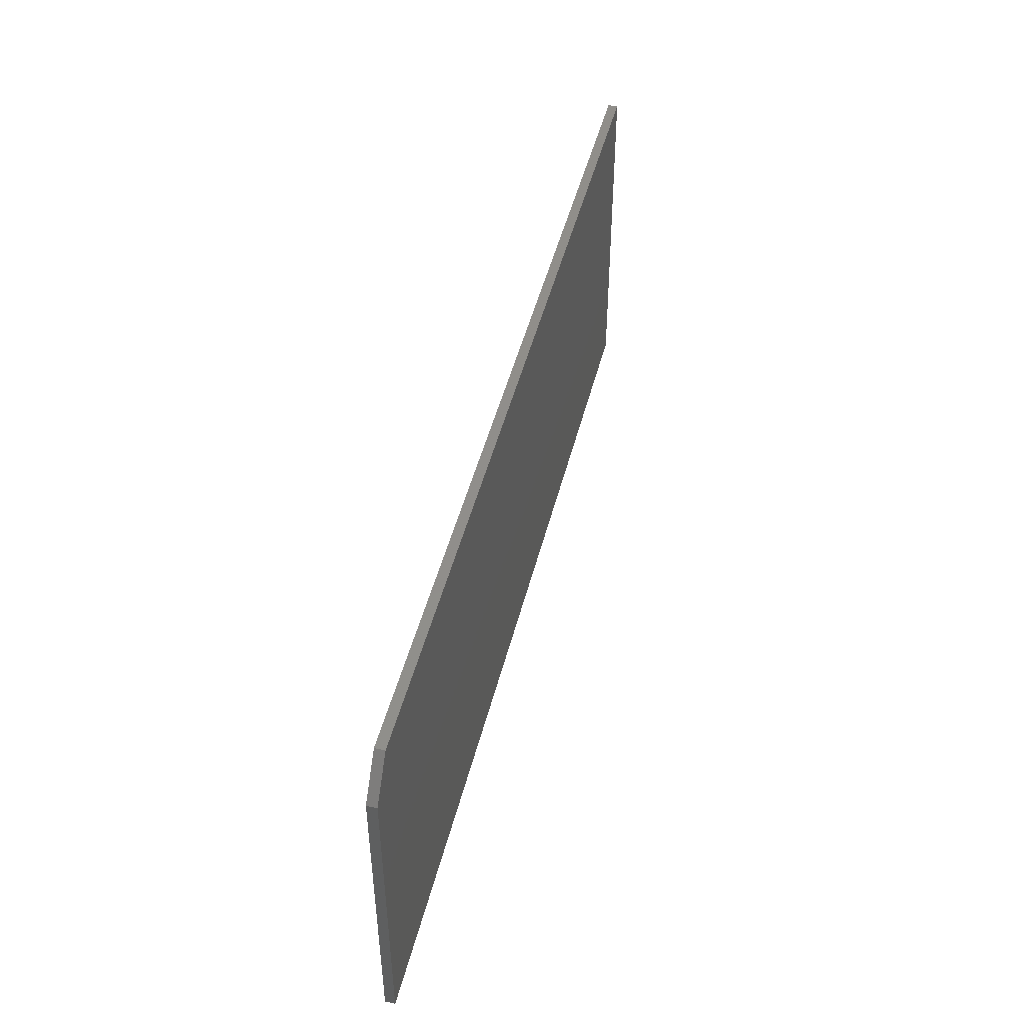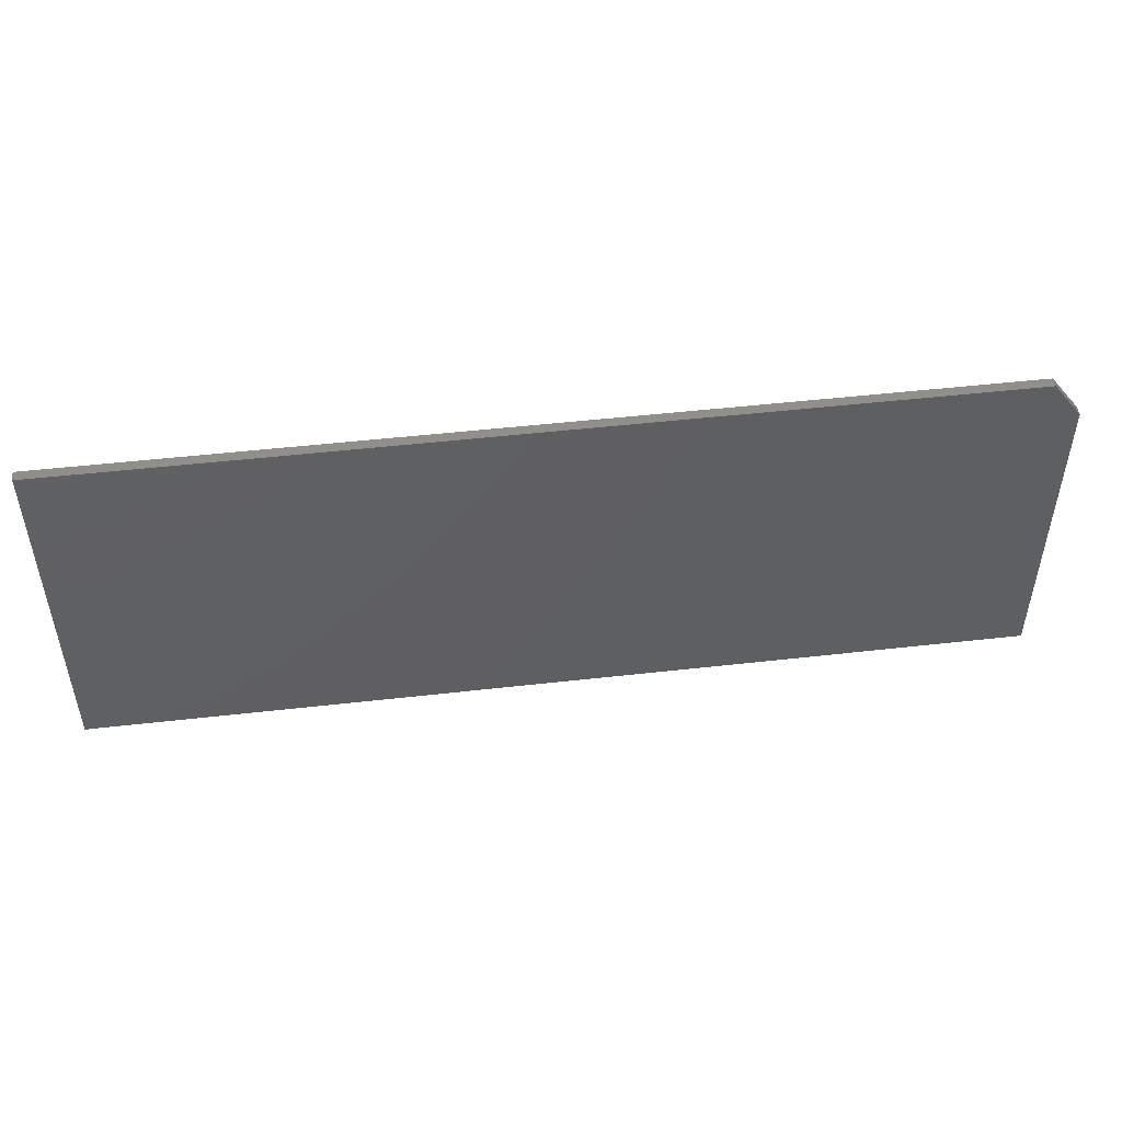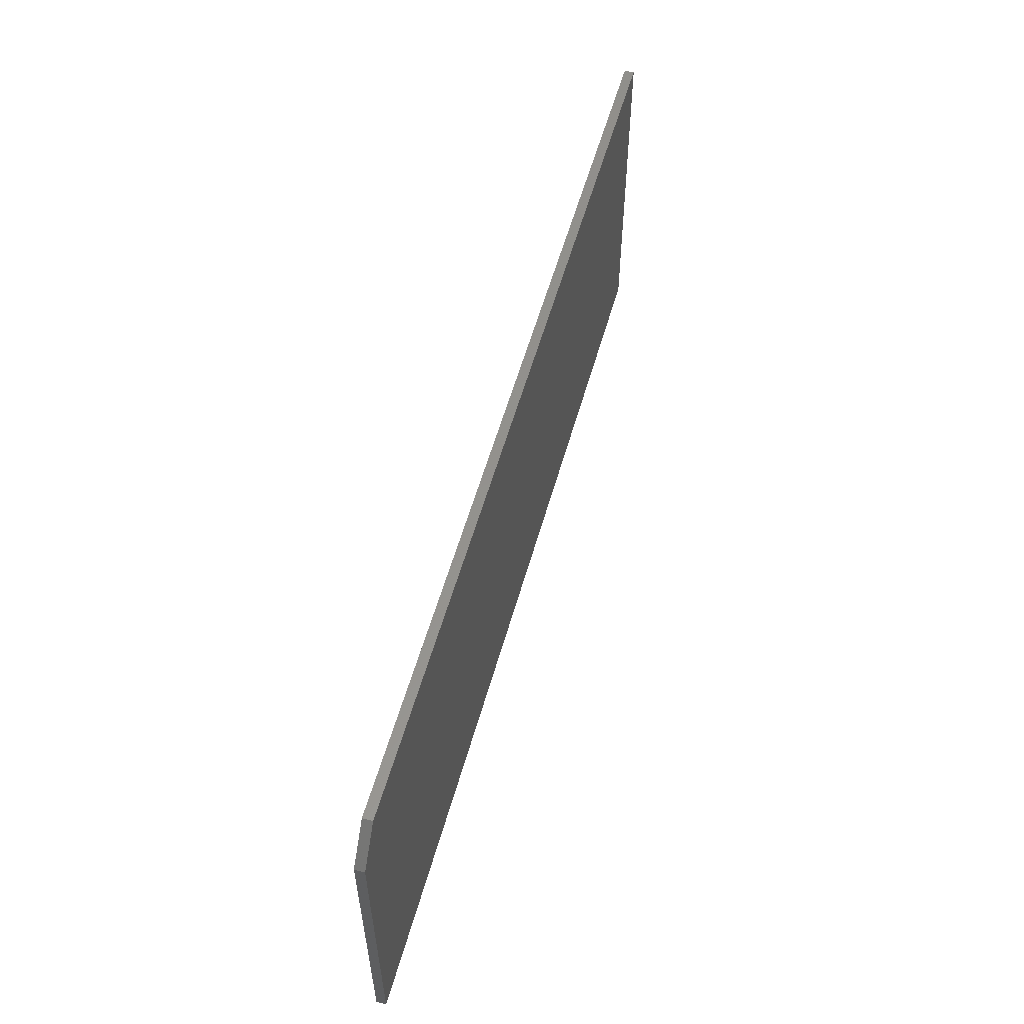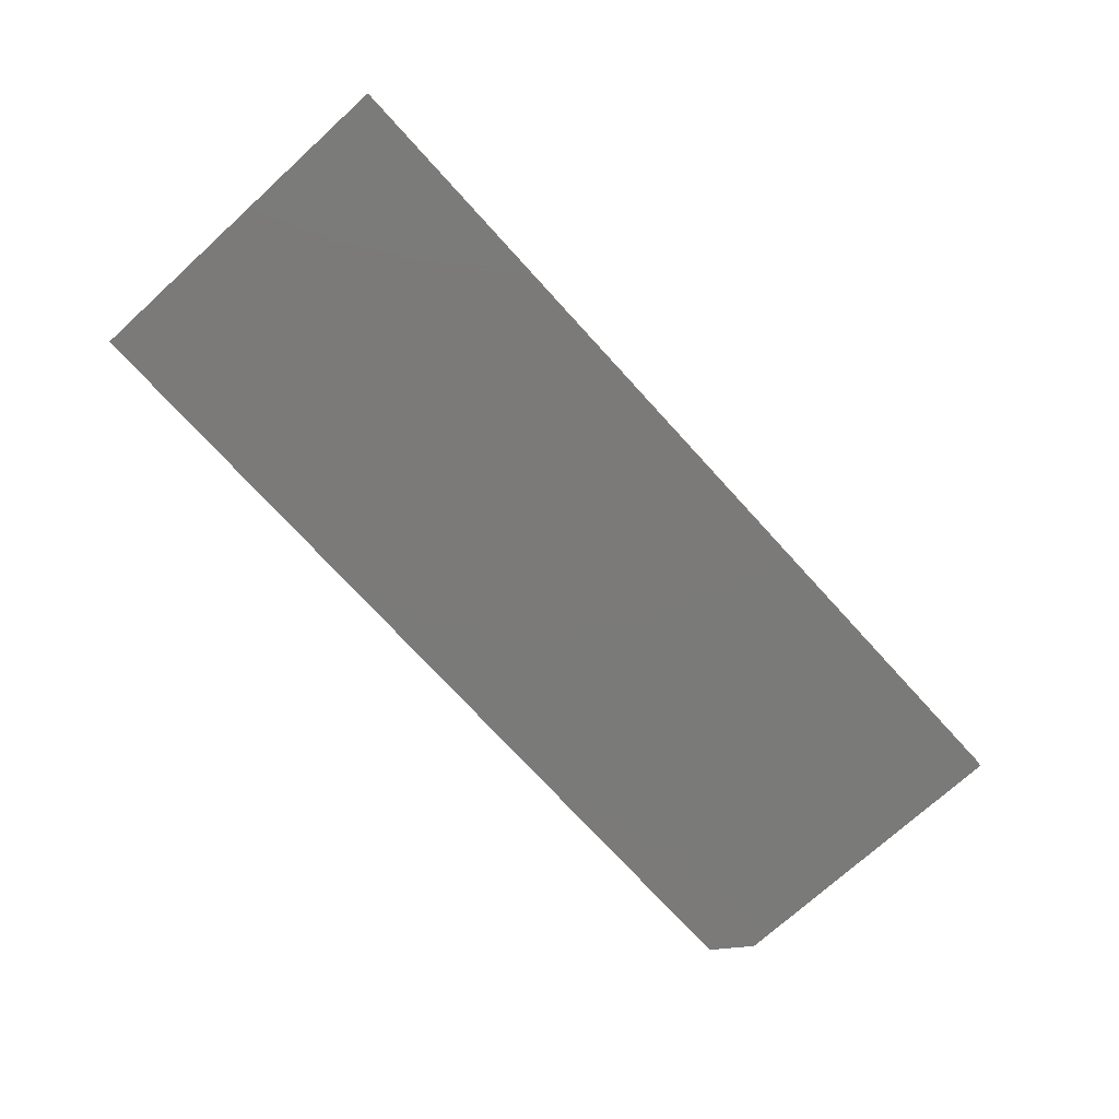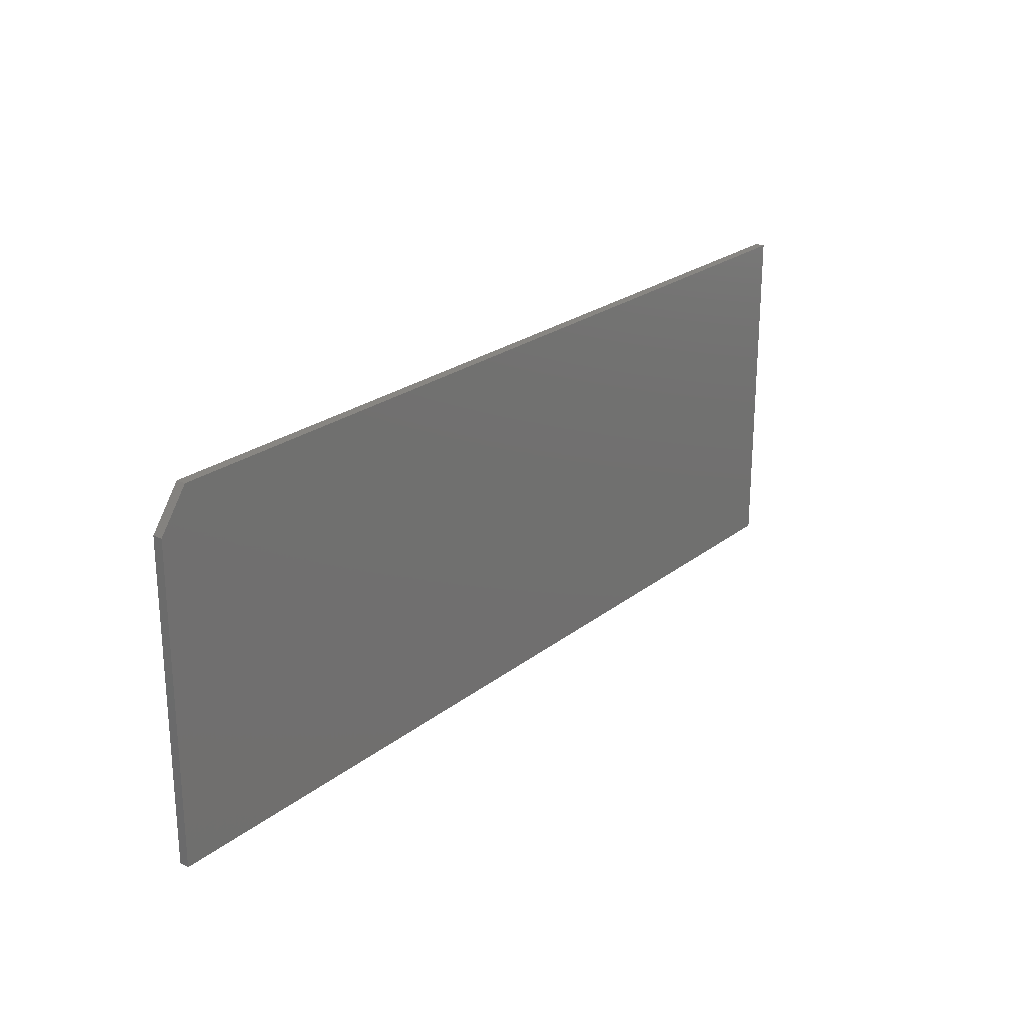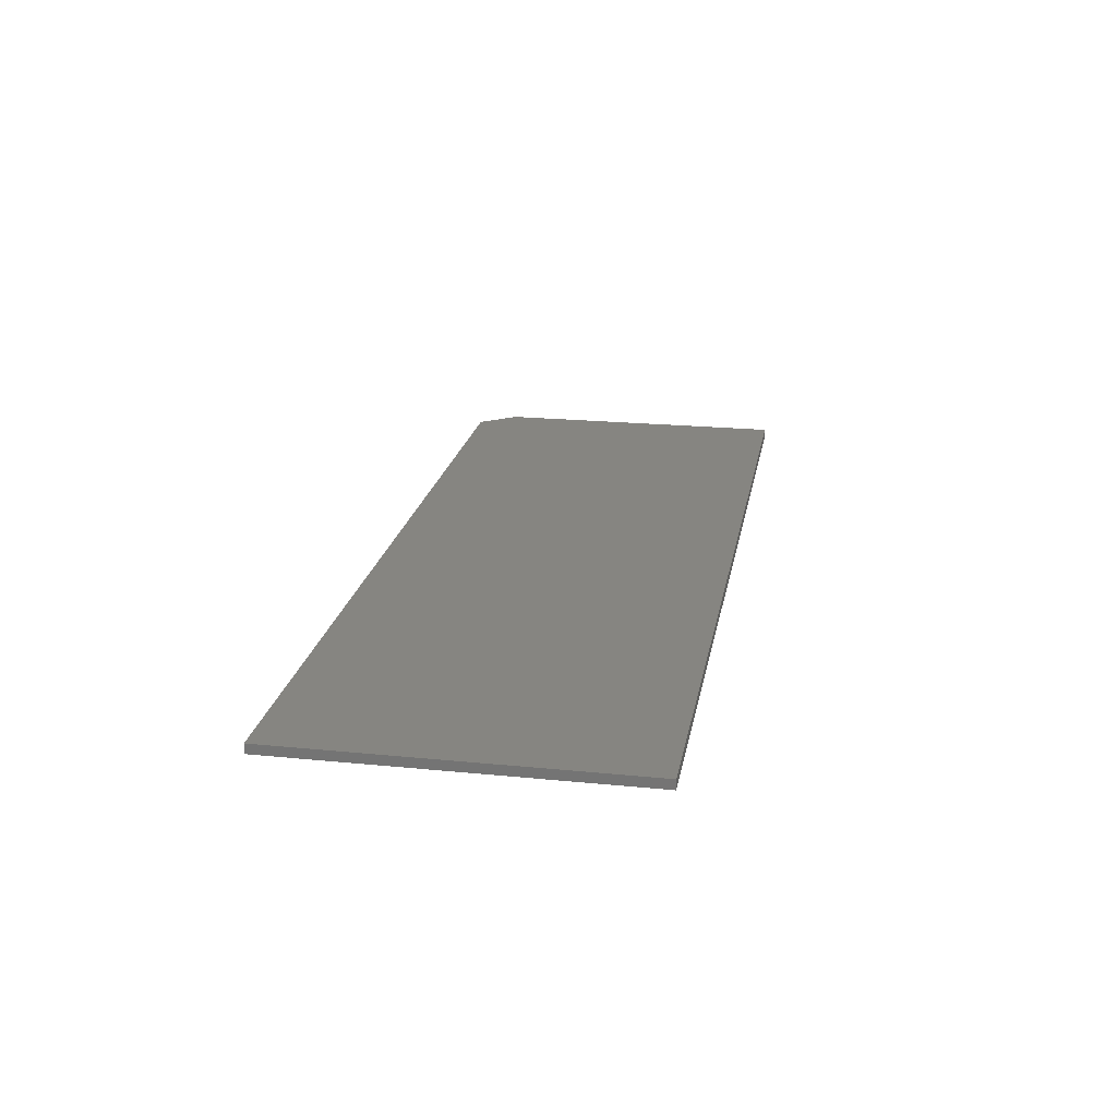
<metadata>
{"format":"stl","ext":"stl","renderer":"f3d","projection":"perspective","resolution":1024,"background":"white","views":[{"elev":46.8,"azim":-76.1,"up":"+Z"},{"elev":49.1,"azim":172.8,"up":"+Z"},{"elev":56.0,"azim":-74.4,"up":"+Z"},{"elev":-73.4,"azim":132.3,"up":"+Y"},{"elev":23.5,"azim":-52.1,"up":"+Z"},{"elev":21.2,"azim":100.1,"up":"+Y"}]}
</metadata>
<code>
# stl→obj: 10 verts, 16 faces
v -0.75 -0.007812 -0.2812
v 0.75 -0.007812 -0.2812
v -0.75 -0.007812 0.2247
v 0.75 -0.007812 0.2872
v -0.7031 -0.007812 0.2872
v -0.7031 0.007812 0.2872
v 0.75 0.007812 0.2872
v -0.75 0.007812 0.2247
v 0.75 0.007812 -0.2812
v -0.75 0.007812 -0.2812
f 1 2 3
f 3 2 4
f 3 4 5
f 6 7 8
f 8 7 9
f 8 9 10
f 3 8 1
f 1 8 10
f 4 7 5
f 5 7 6
f 3 5 8
f 8 5 6
f 2 9 4
f 4 9 7
f 1 10 2
f 2 10 9

</code>
